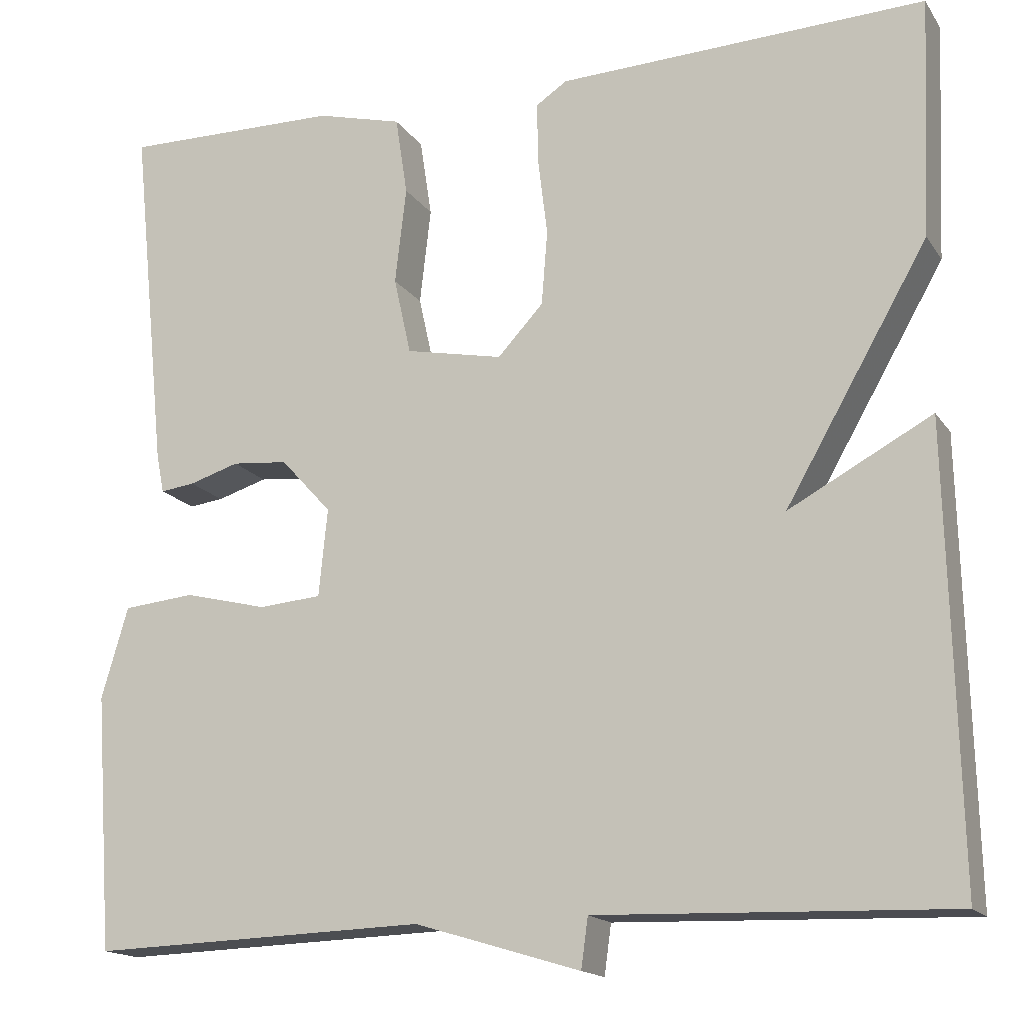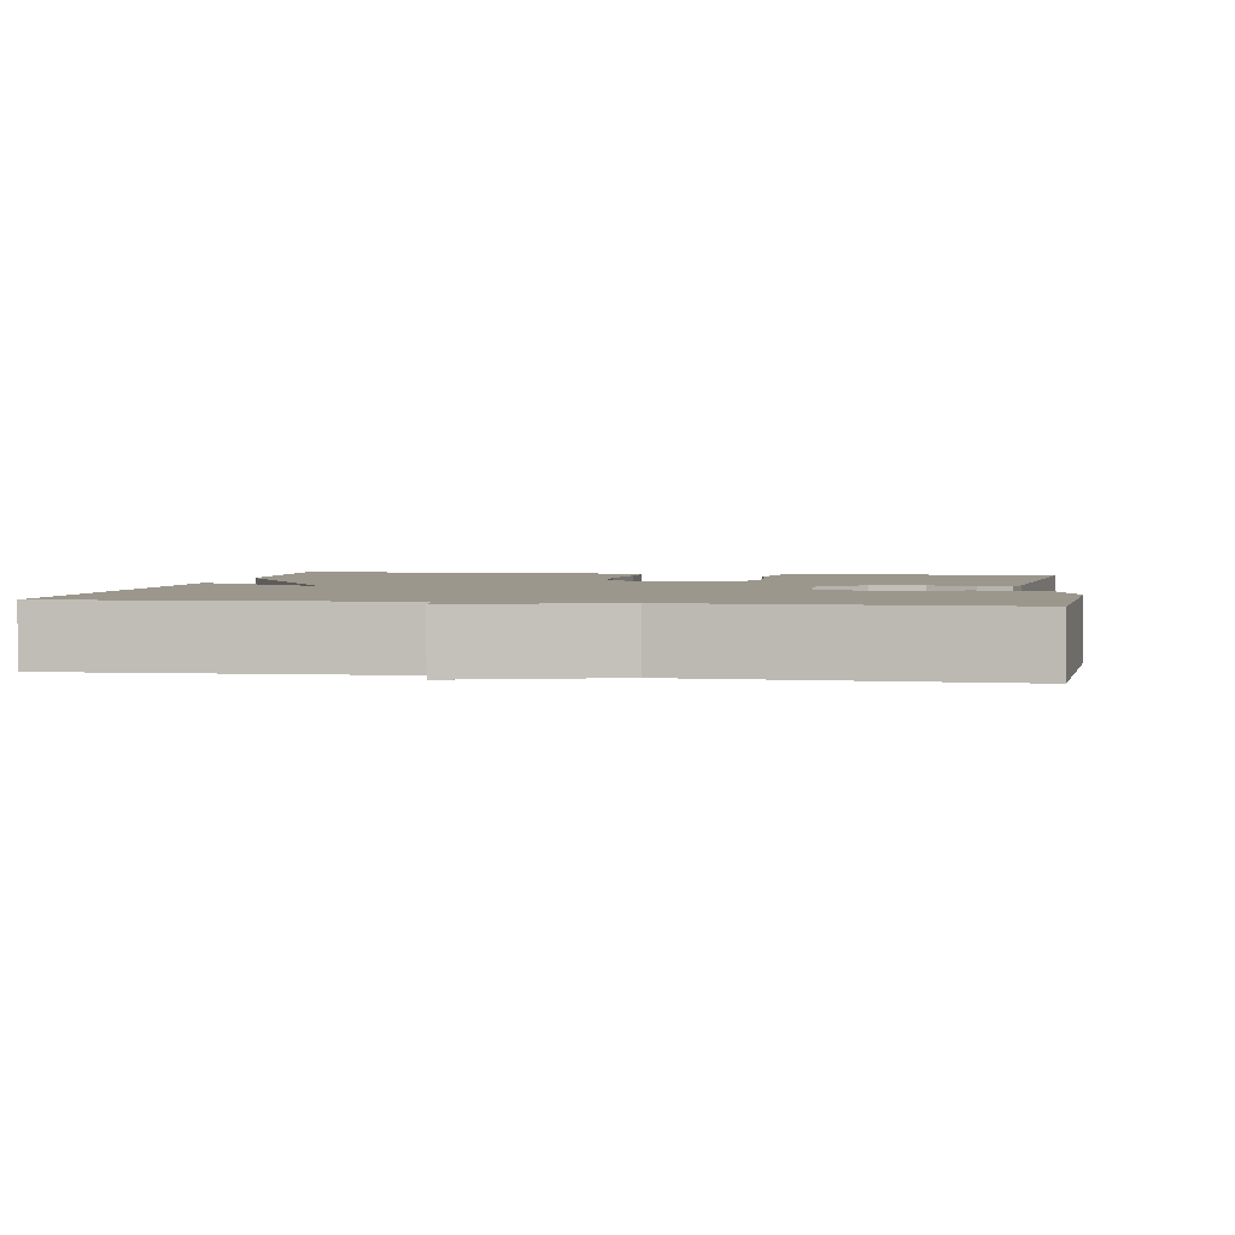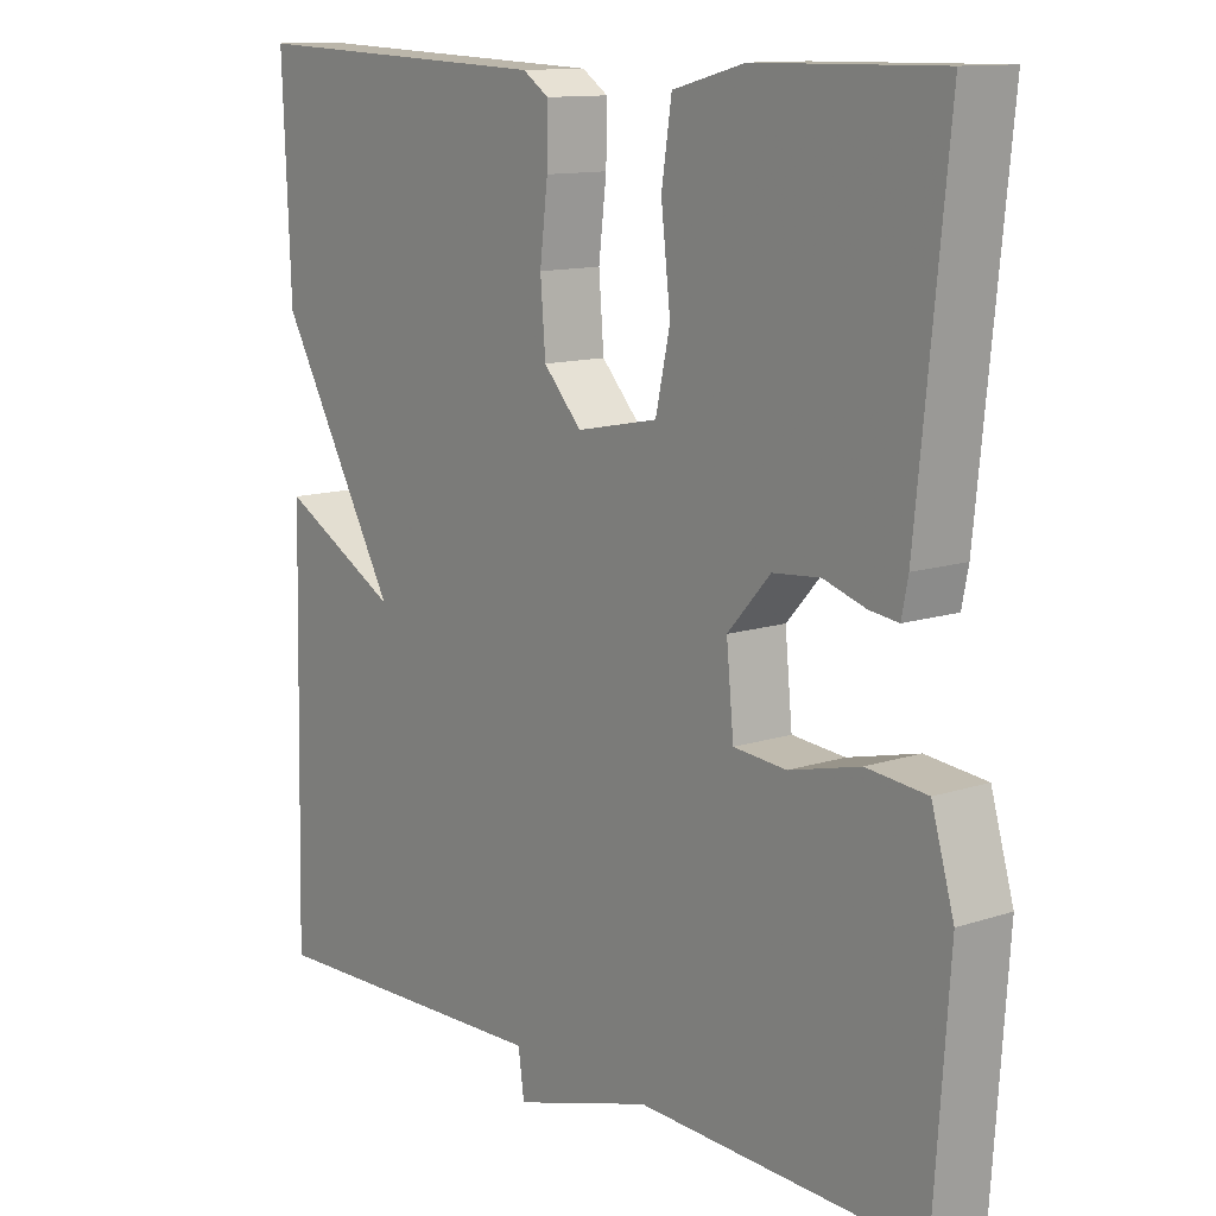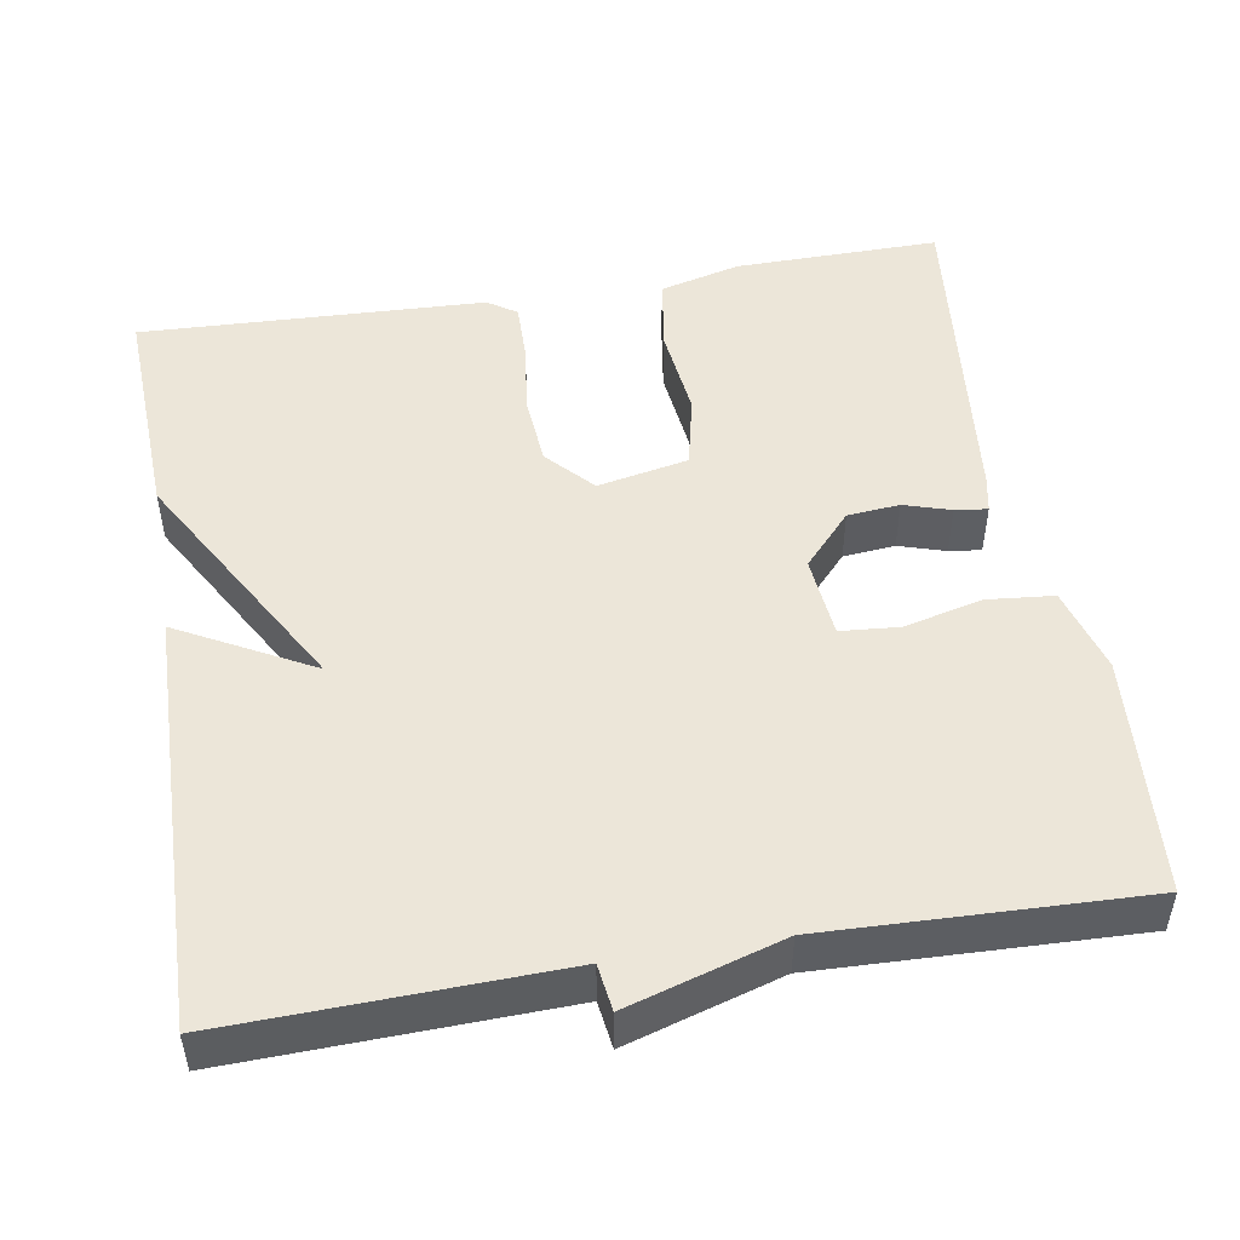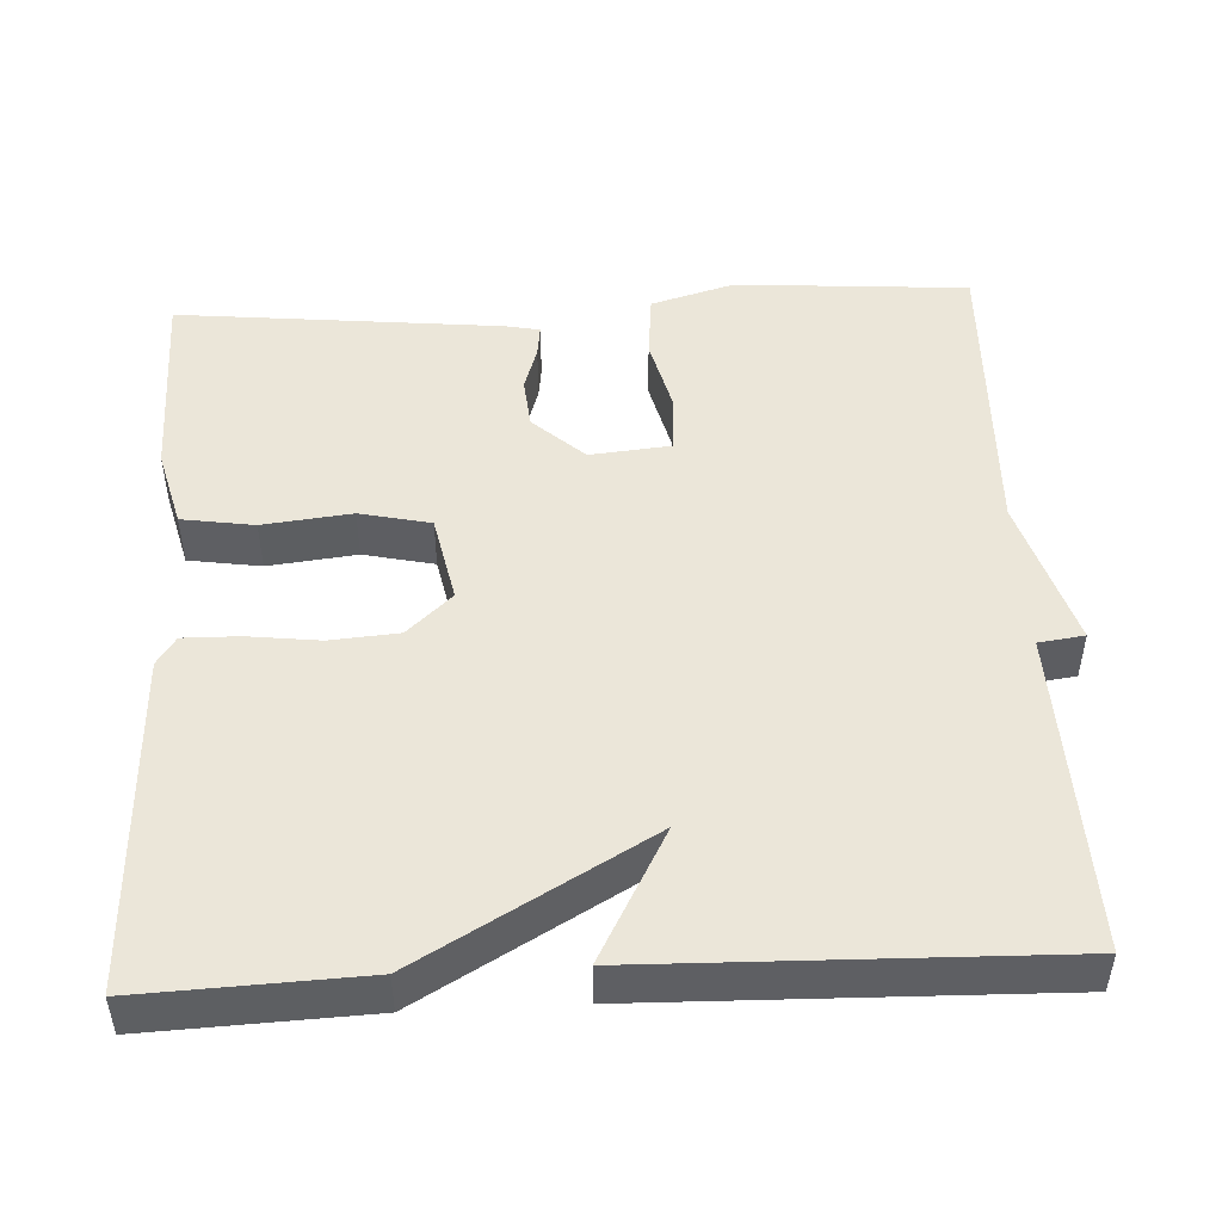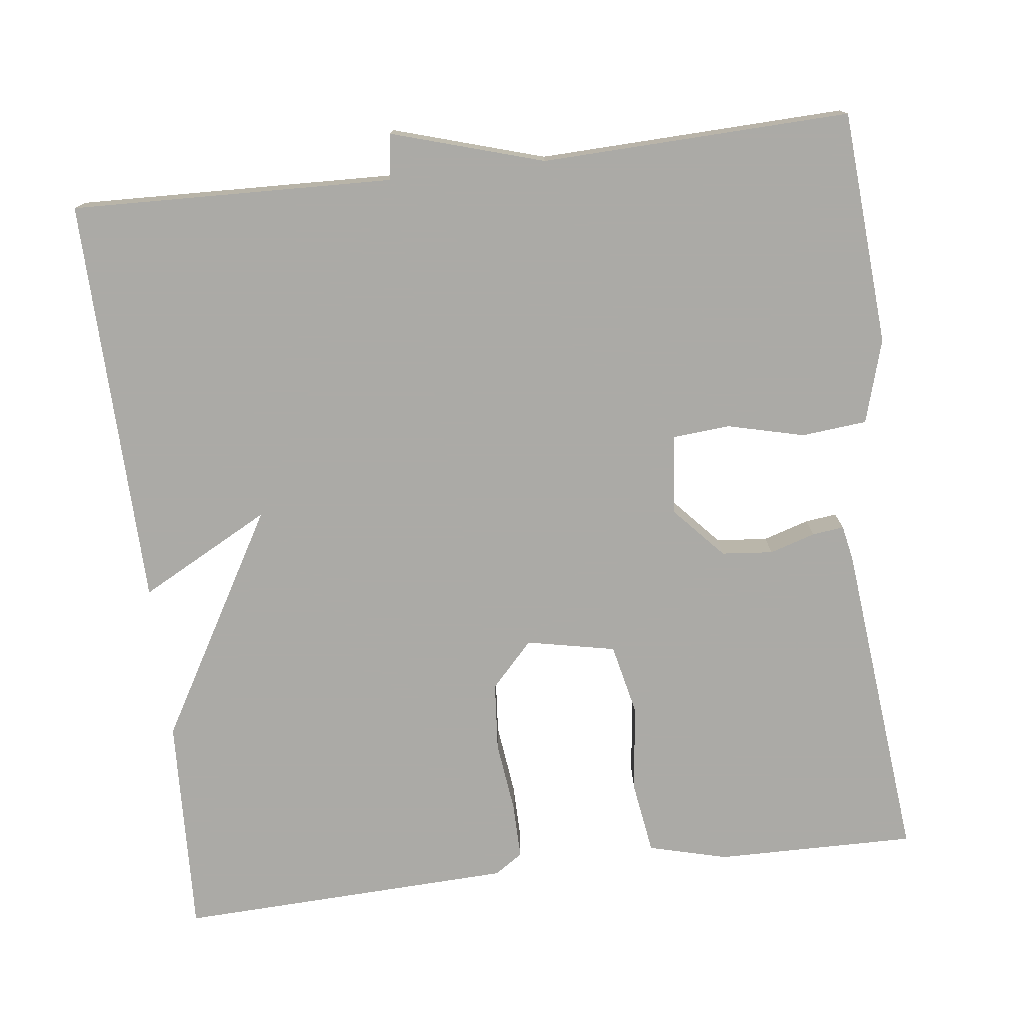
<metadata>
{"format":"obj","ext":"obj","renderer":"f3d","projection":"perspective","resolution":1024,"background":"white","views":[{"elev":-16.2,"azim":22.7,"up":"+Z"},{"elev":2.6,"azim":-170.7,"up":"+Y"},{"elev":12.1,"azim":-128.1,"up":"+Z"},{"elev":49.5,"azim":170.5,"up":"+Y"},{"elev":48.5,"azim":87.1,"up":"+Y"},{"elev":-75.9,"azim":-173.1,"up":"+Y"}]}
</metadata>
<code>
v -0.5 0.07 0.5
v -0.246 0.07 0.497
v -0.146 0.07 0.471
v -0.132 0.07 0.379
v -0.145 0.07 0.266
v -0.125 0.07 0.176
v -0.012 0.07 0.153
v 0.041 0.07 0.21
v 0.048 0.07 0.297
v 0.037 0.07 0.388
v 0.036 0.07 0.459
v 0.072 0.07 0.483
v 0.5 0.07 0.5
v 0.488 0.07 0.221
v 0.322 0.07 -0.068
v 0.488 0.07 0.021
v 0.5 0.07 -0.5
v 0.091 0.07 -0.487
v 0.083 0.07 -0.545
v -0.109 0.07 -0.487
v -0.5 0.07 -0.5
v -0.521 0.07 -0.203
v -0.49 0.07 -0.097
v -0.407 0.07 -0.089
v -0.31 0.07 -0.113
v -0.237 0.07 -0.107
v -0.227 0.07 -0.005
v -0.286 0.07 0.06
v -0.351 0.07 0.066
v -0.409 0.07 0.048
v -0.449 0.07 0.043
v -0.458 0.07 0.088
v -0.5 0 0.5
v -0.246 0 0.497
v -0.146 0 0.471
v -0.132 0 0.379
v -0.145 0 0.266
v -0.125 0 0.176
v -0.012 0 0.153
v 0.041 0 0.21
v 0.048 0 0.297
v 0.037 0 0.388
v 0.036 0 0.459
v 0.072 0 0.483
v 0.5 0 0.5
v 0.488 0 0.221
v 0.322 0 -0.068
v 0.488 0 0.021
v 0.5 0 -0.5
v 0.091 0 -0.487
v 0.083 0 -0.545
v -0.109 0 -0.487
v -0.5 0 -0.5
v -0.521 0 -0.203
v -0.49 0 -0.097
v -0.407 0 -0.089
v -0.31 0 -0.113
v -0.237 0 -0.107
v -0.227 0 -0.005
v -0.286 0 0.06
v -0.351 0 0.066
v -0.409 0 0.048
v -0.449 0 0.043
v -0.458 0 0.088
f 3 4 5
f 2 3 5
f 1 2 5
f 32 1 5
f 31 32 5
f 30 31 5
f 29 30 5
f 28 29 5 6
f 27 28 6 7
f 26 27 7
f 23 24 25
f 22 23 25
f 21 22 25
f 20 21 25
f 20 25 26
f 19 20 26
f 18 19 26
f 15 16 17 18
f 26 7 8
f 18 26 8
f 15 18 8
f 13 14 15
f 12 13 15
f 11 12 15
f 10 11 15
f 9 10 15
f 8 9 15
f 37 36 35
f 37 35 34
f 37 34 33
f 37 33 64
f 37 64 63
f 37 63 62
f 37 62 61
f 38 37 61 60
f 39 38 60 59
f 39 59 58
f 57 56 55
f 57 55 54
f 57 54 53
f 57 53 52
f 58 57 52
f 58 52 51
f 58 51 50
f 50 49 48 47
f 40 39 58
f 40 58 50
f 40 50 47
f 47 46 45
f 47 45 44
f 47 44 43
f 47 43 42
f 47 42 41
f 47 41 40
f 1 33 34 2
f 2 34 35 3
f 3 35 36 4
f 4 36 37 5
f 5 37 38 6
f 6 38 39 7
f 7 39 40 8
f 8 40 41 9
f 9 41 42 10
f 10 42 43 11
f 11 43 44 12
f 12 44 45 13
f 13 45 46 14
f 14 46 47 15
f 15 47 48 16
f 16 48 49 17
f 17 49 50 18
f 18 50 51 19
f 19 51 52 20
f 20 52 53 21
f 21 53 54 22
f 22 54 55 23
f 23 55 56 24
f 24 56 57 25
f 25 57 58 26
f 26 58 59 27
f 27 59 60 28
f 28 60 61 29
f 29 61 62 30
f 30 62 63 31
f 31 63 64 32
f 32 64 33 1

</code>
